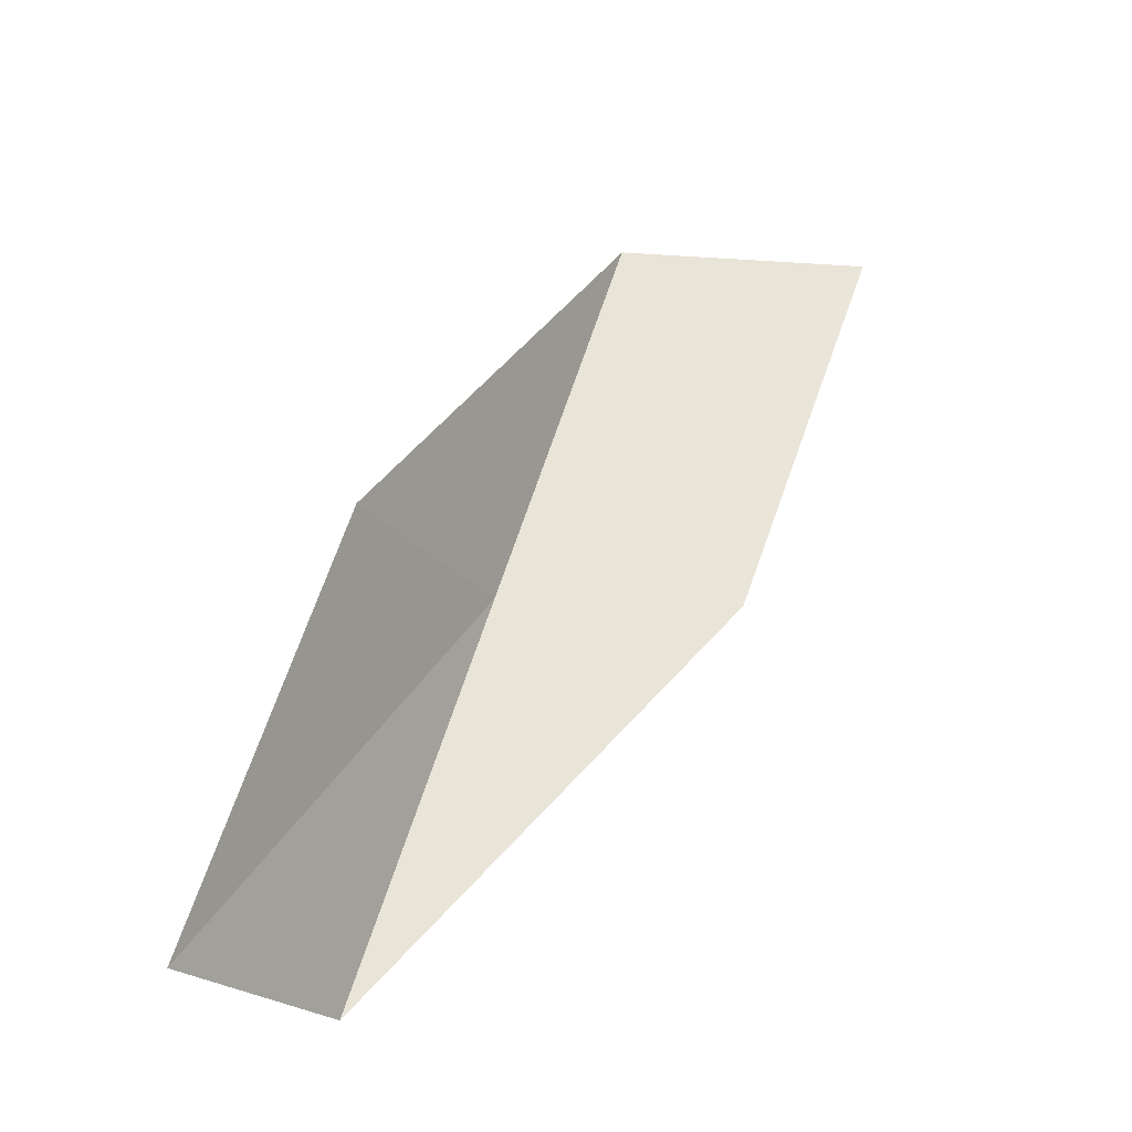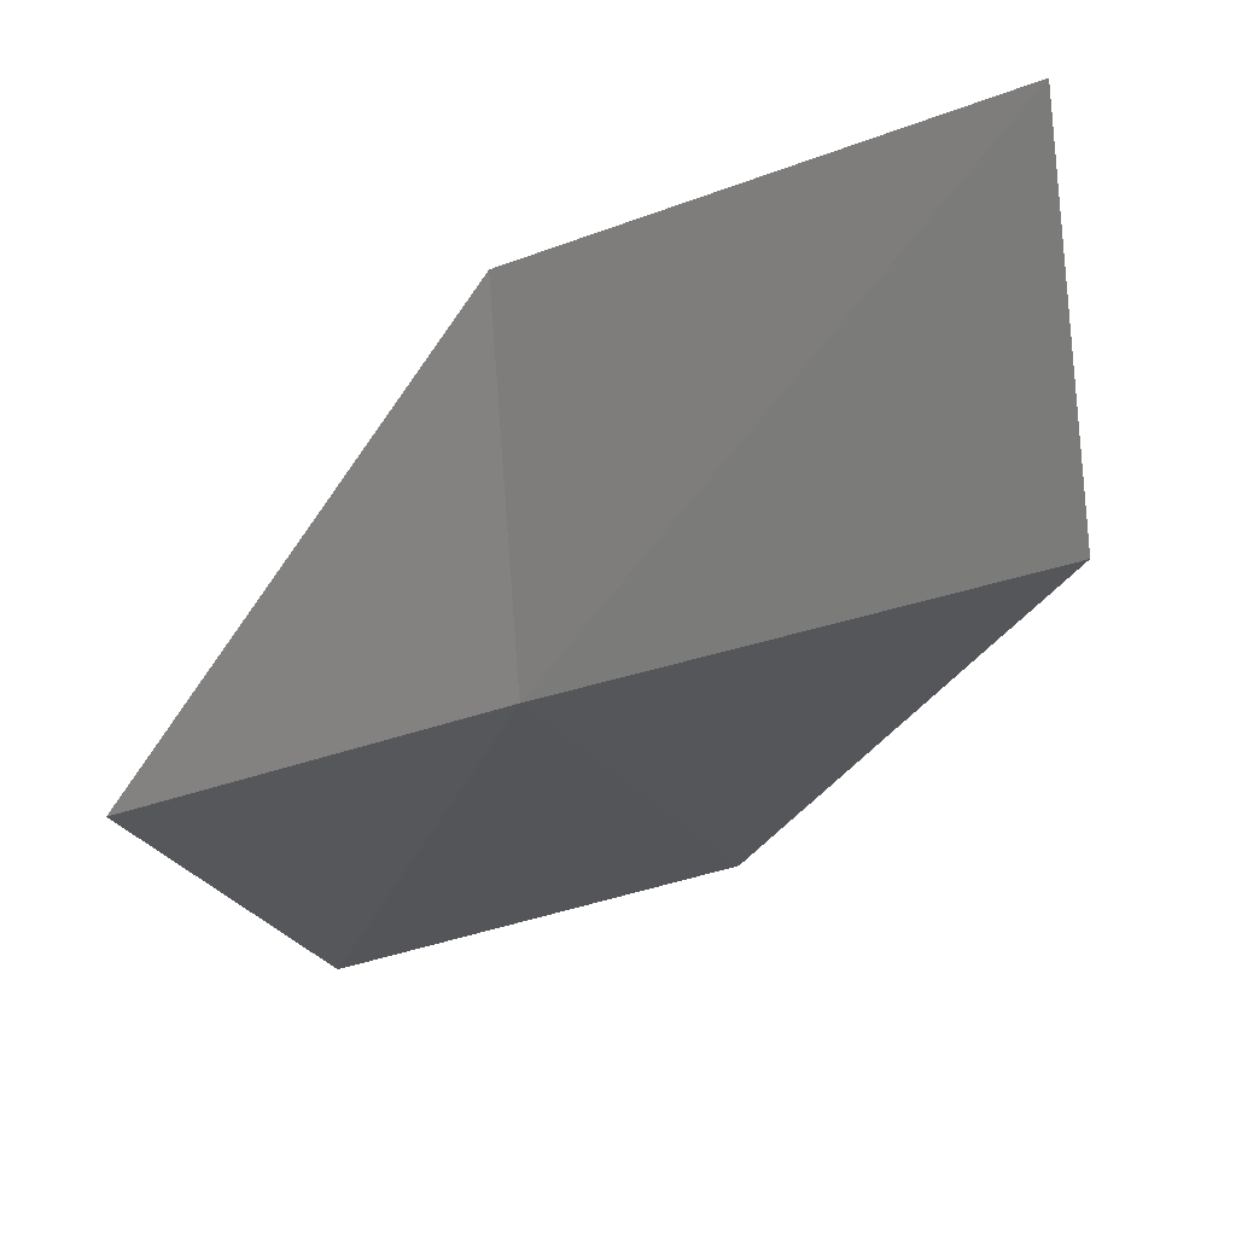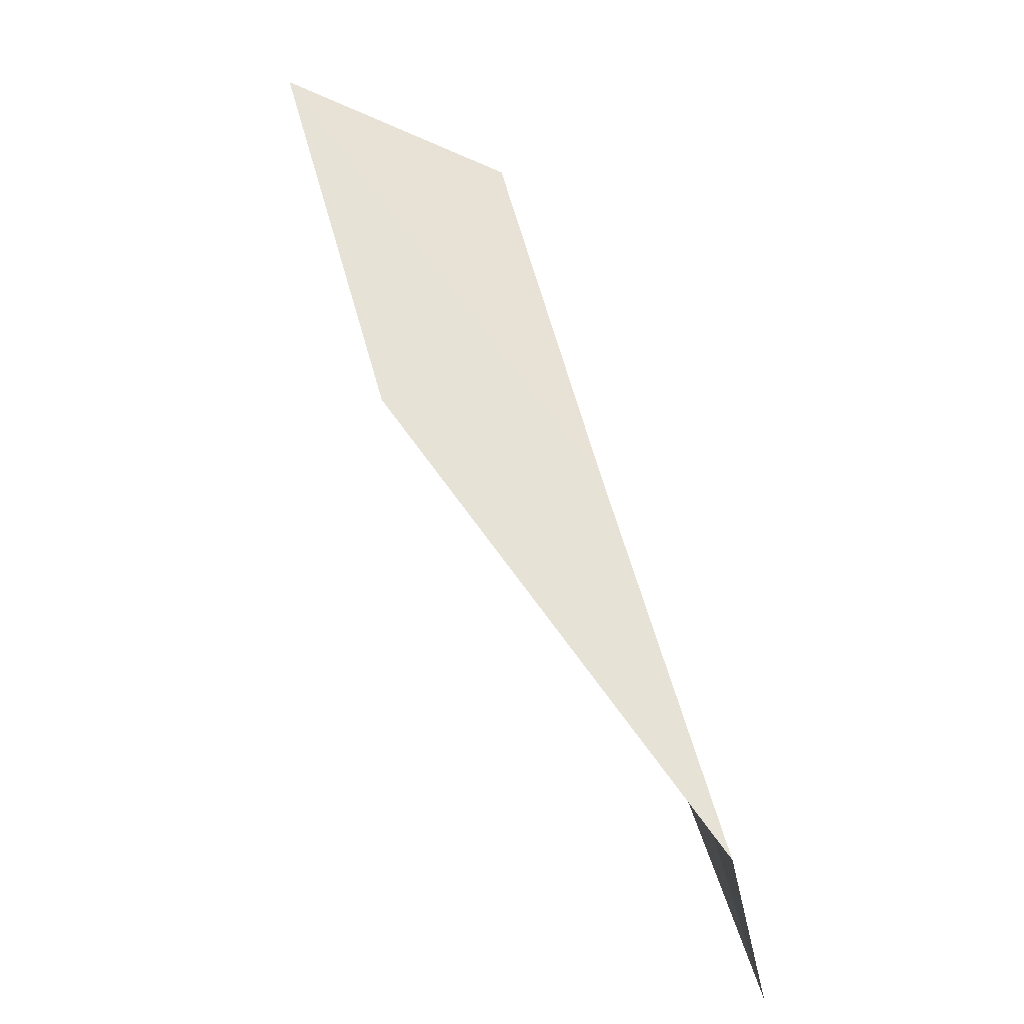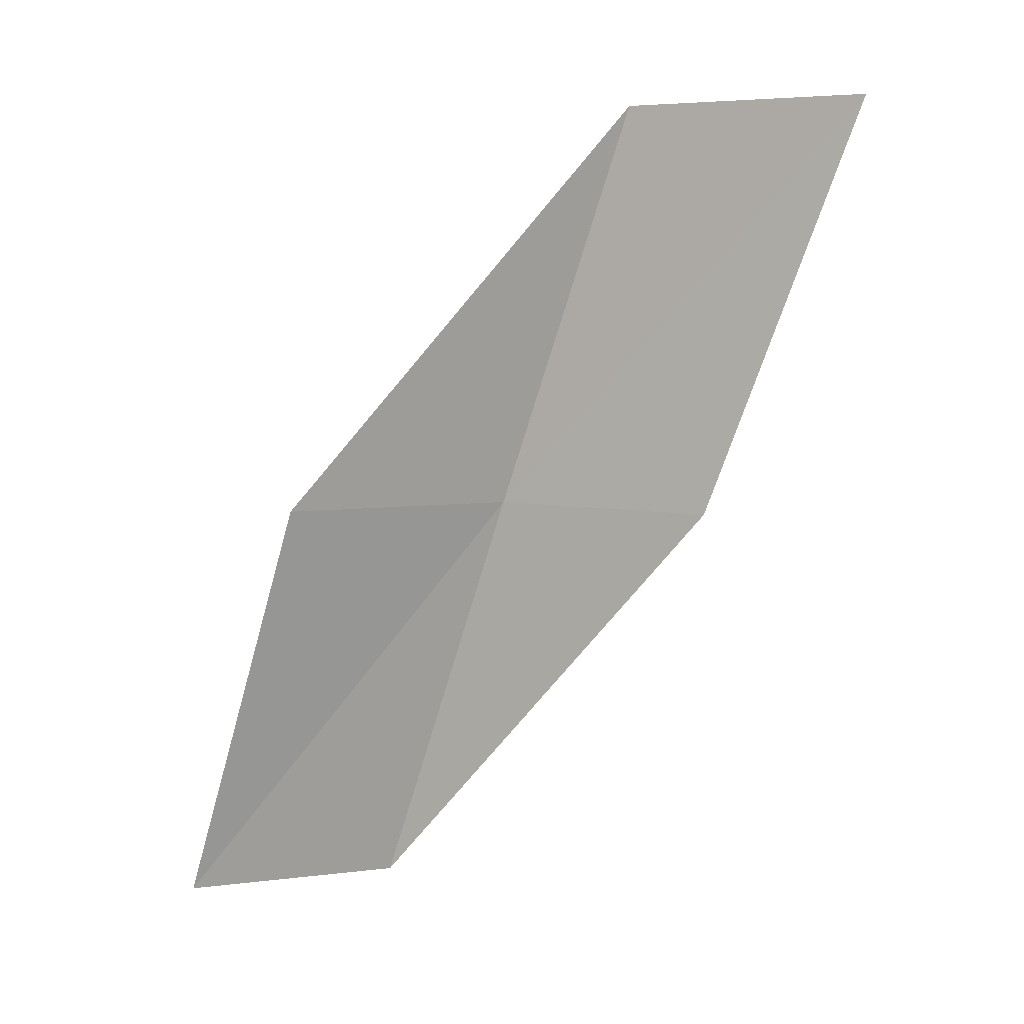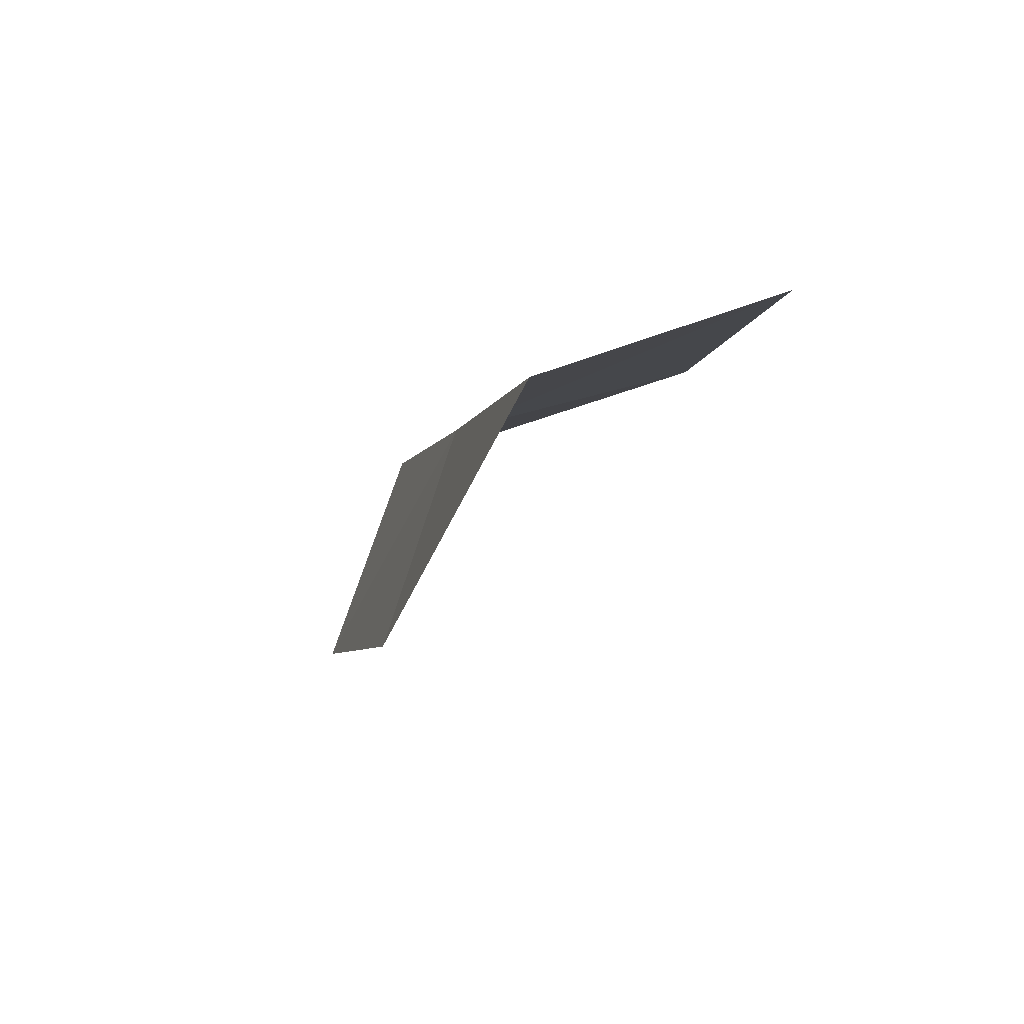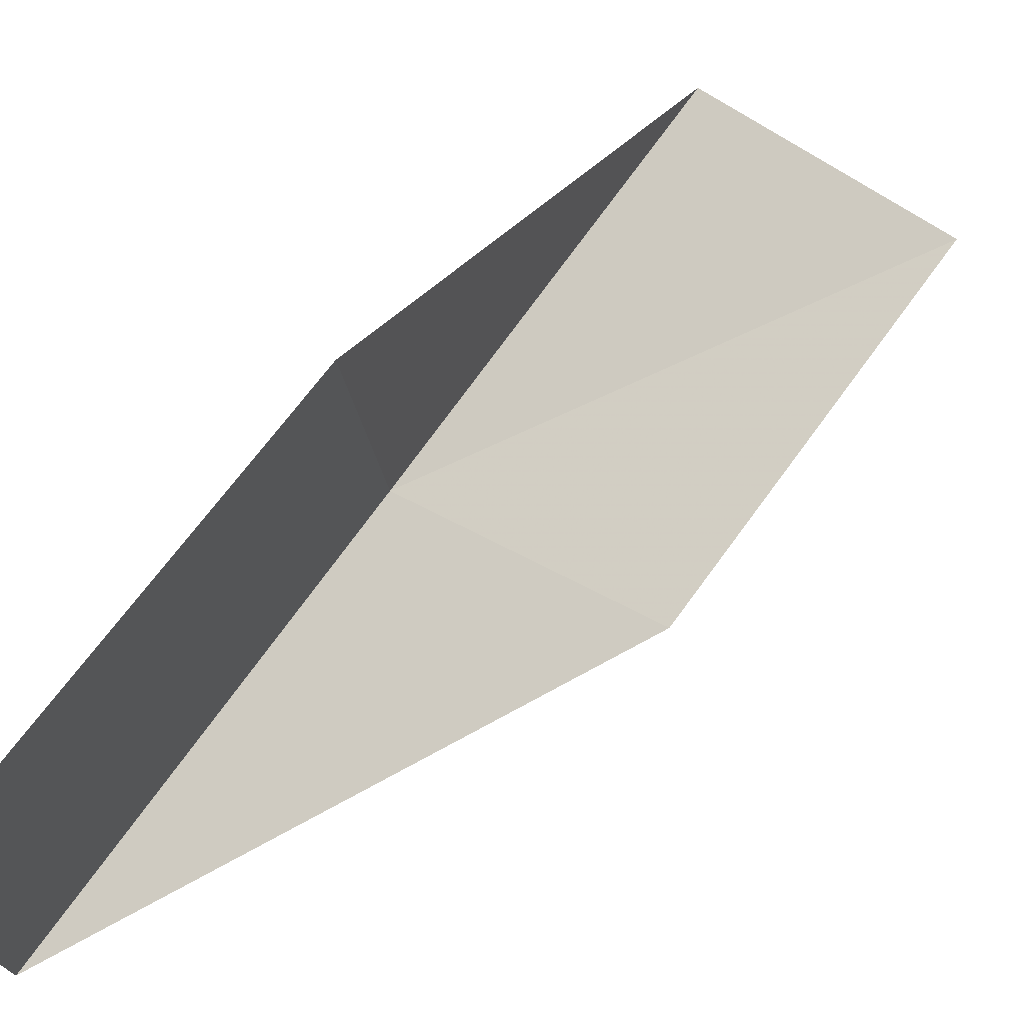
<metadata>
{"format":"obj","ext":"obj","renderer":"f3d","projection":"perspective","resolution":1024,"background":"white","views":[{"elev":-23.9,"azim":-157.9,"up":"+Z"},{"elev":2.0,"azim":126.4,"up":"+Y"},{"elev":-47.1,"azim":1.6,"up":"+Z"},{"elev":6.1,"azim":-121.1,"up":"+Z"},{"elev":-78.1,"azim":98.0,"up":"+Z"},{"elev":72.1,"azim":-160.8,"up":"+Y"}]}
</metadata>
<code>
v -23.51 16.42 39.23
v -23.23 18.92 39.23
v -24.56 15.45 43.59
v -26.94 14.16 43.59
v -25.76 15.29 39.23
v -22.01 19.61 34.87
v -22.43 17.32 34.87
f 1 3 2
f 1 5 4
f 1 4 3
f 1 6 7
f 1 2 6
f 1 7 5

</code>
